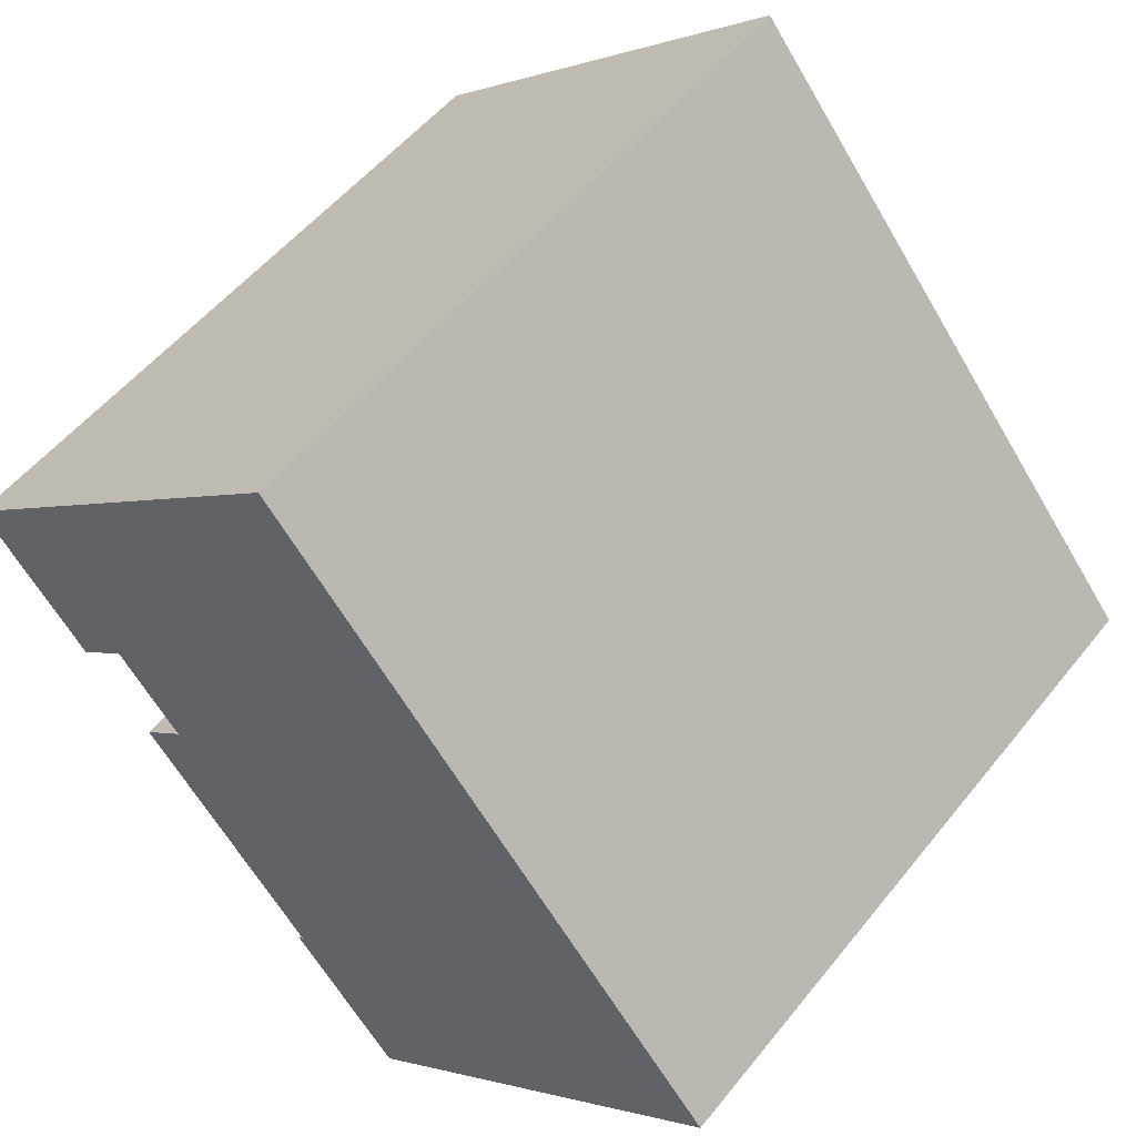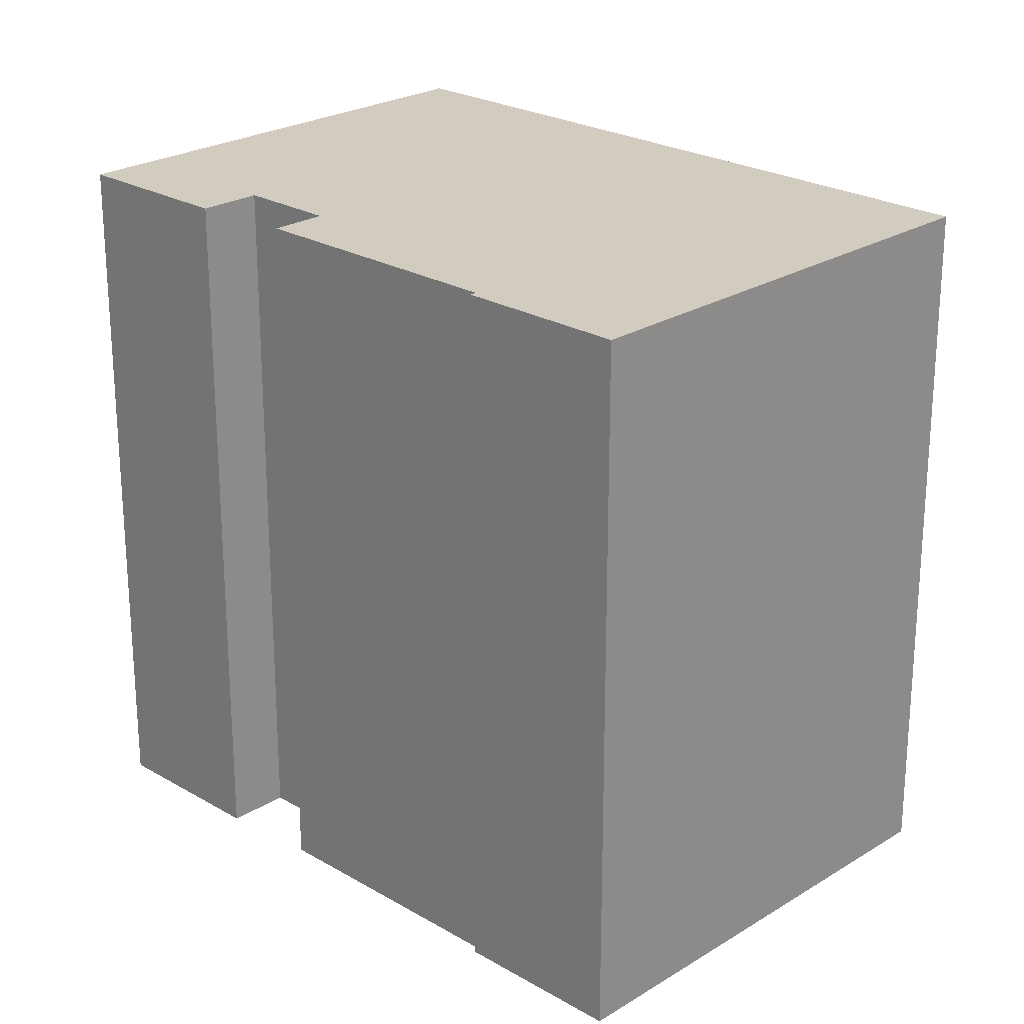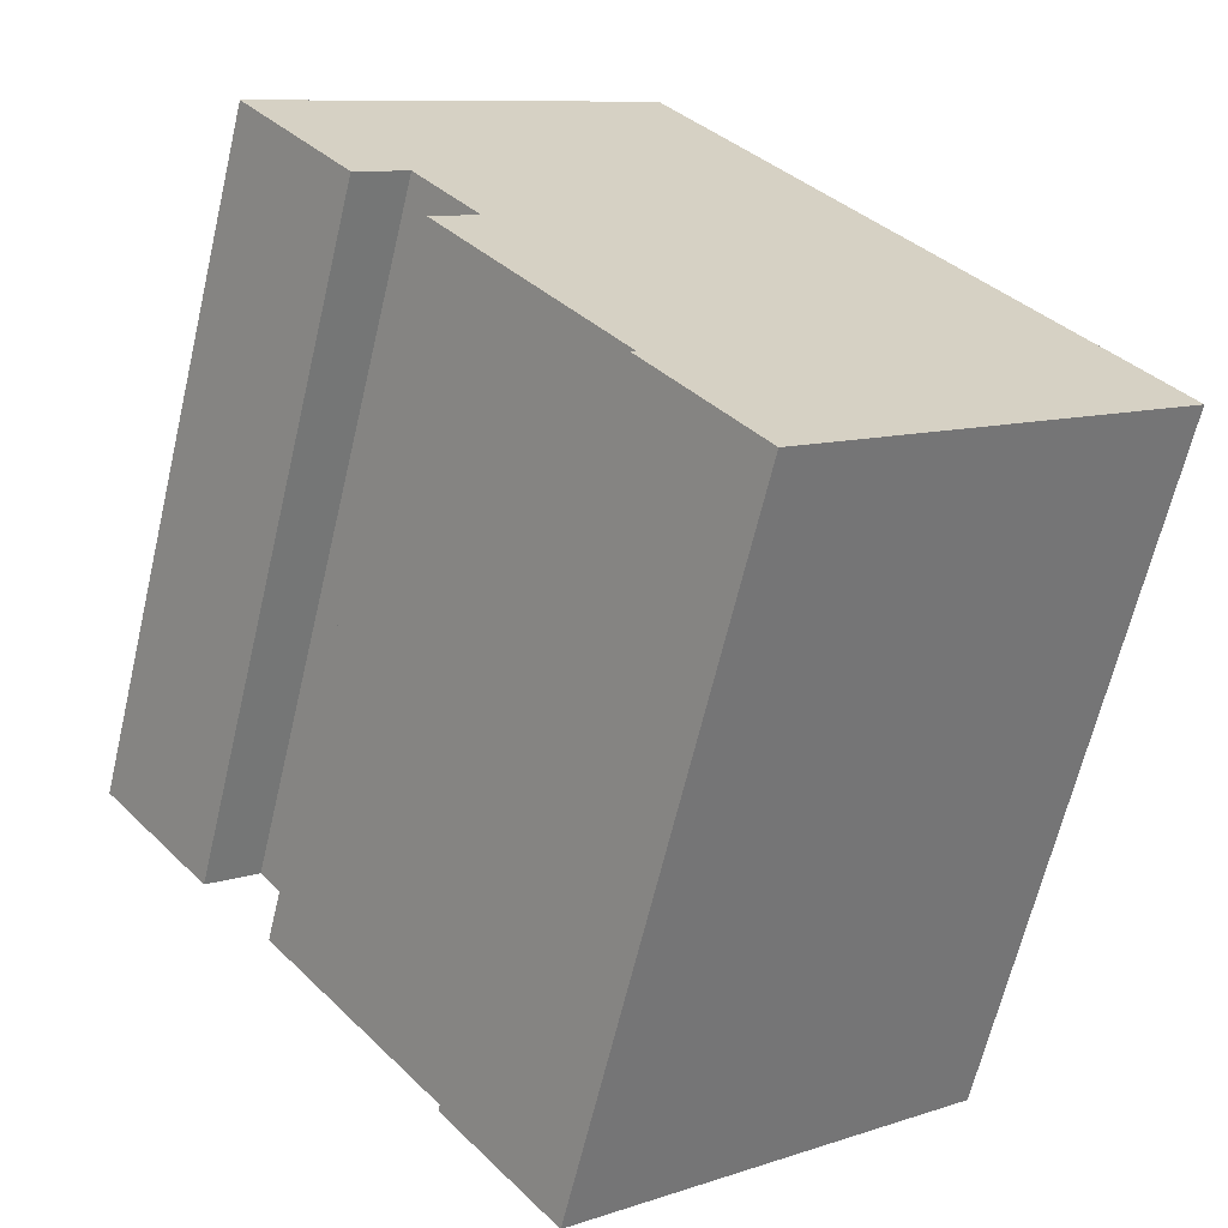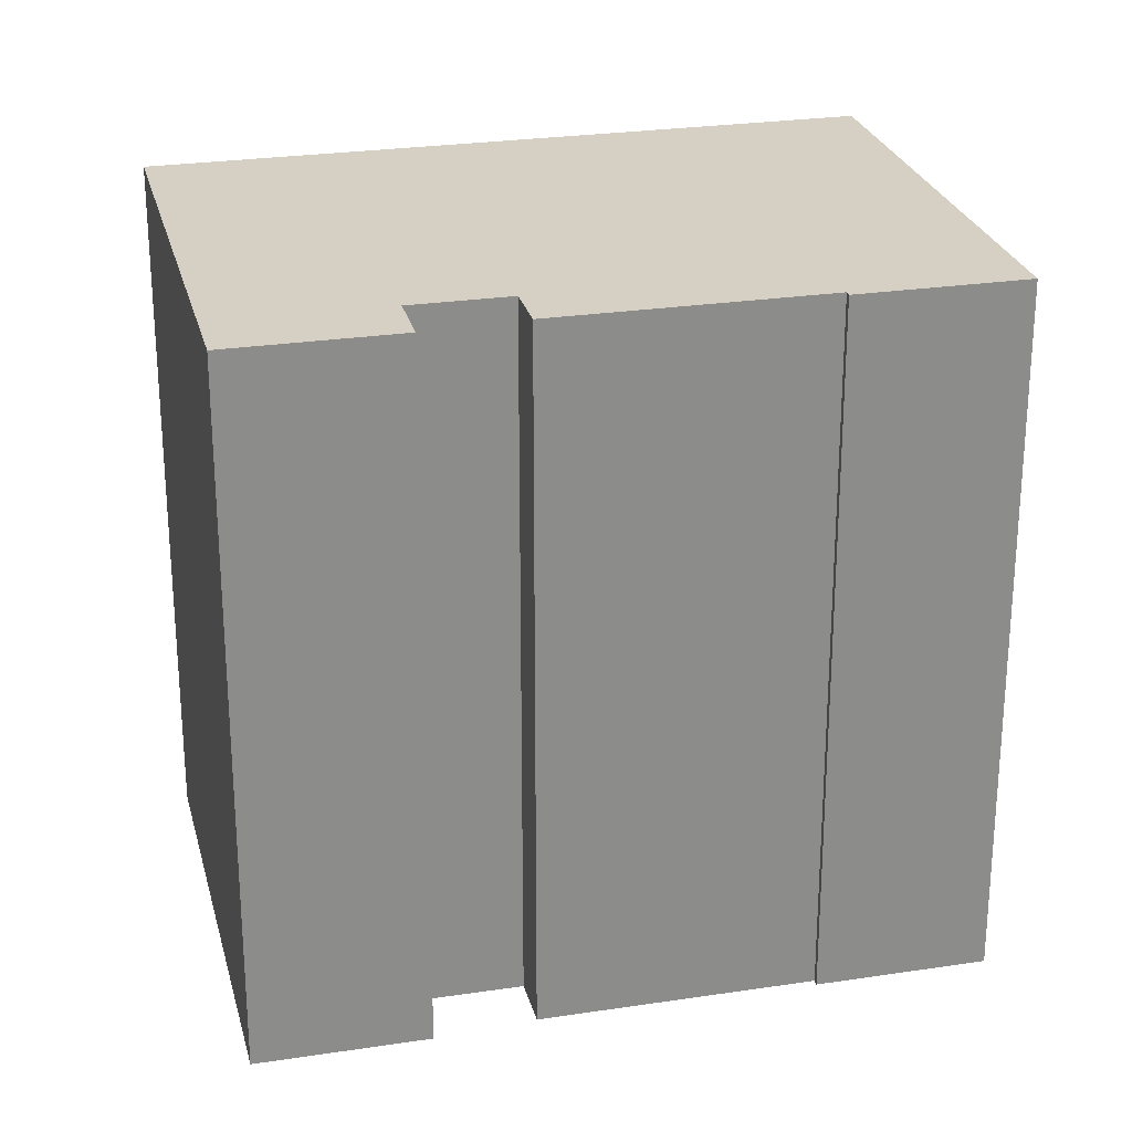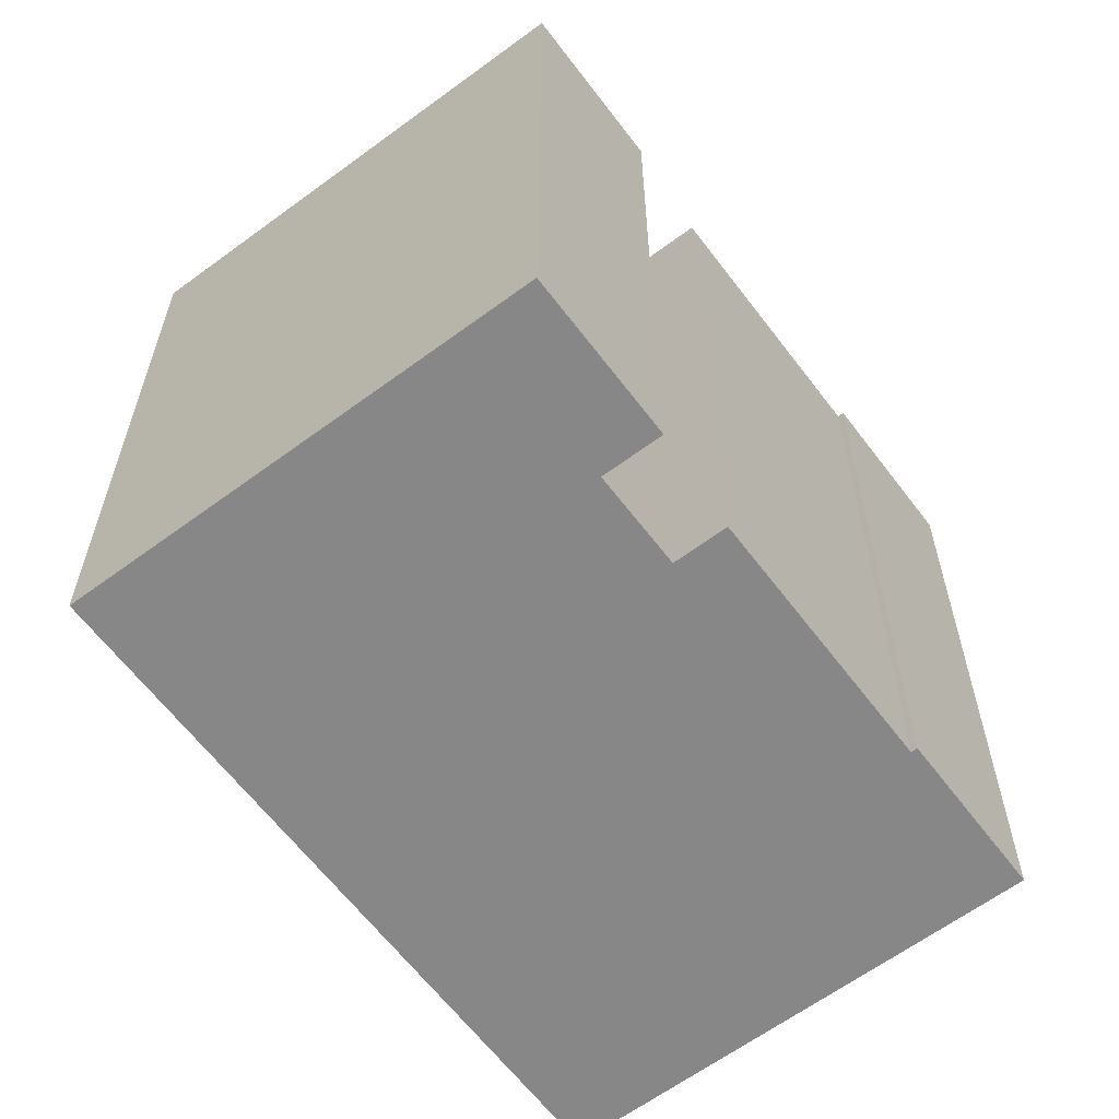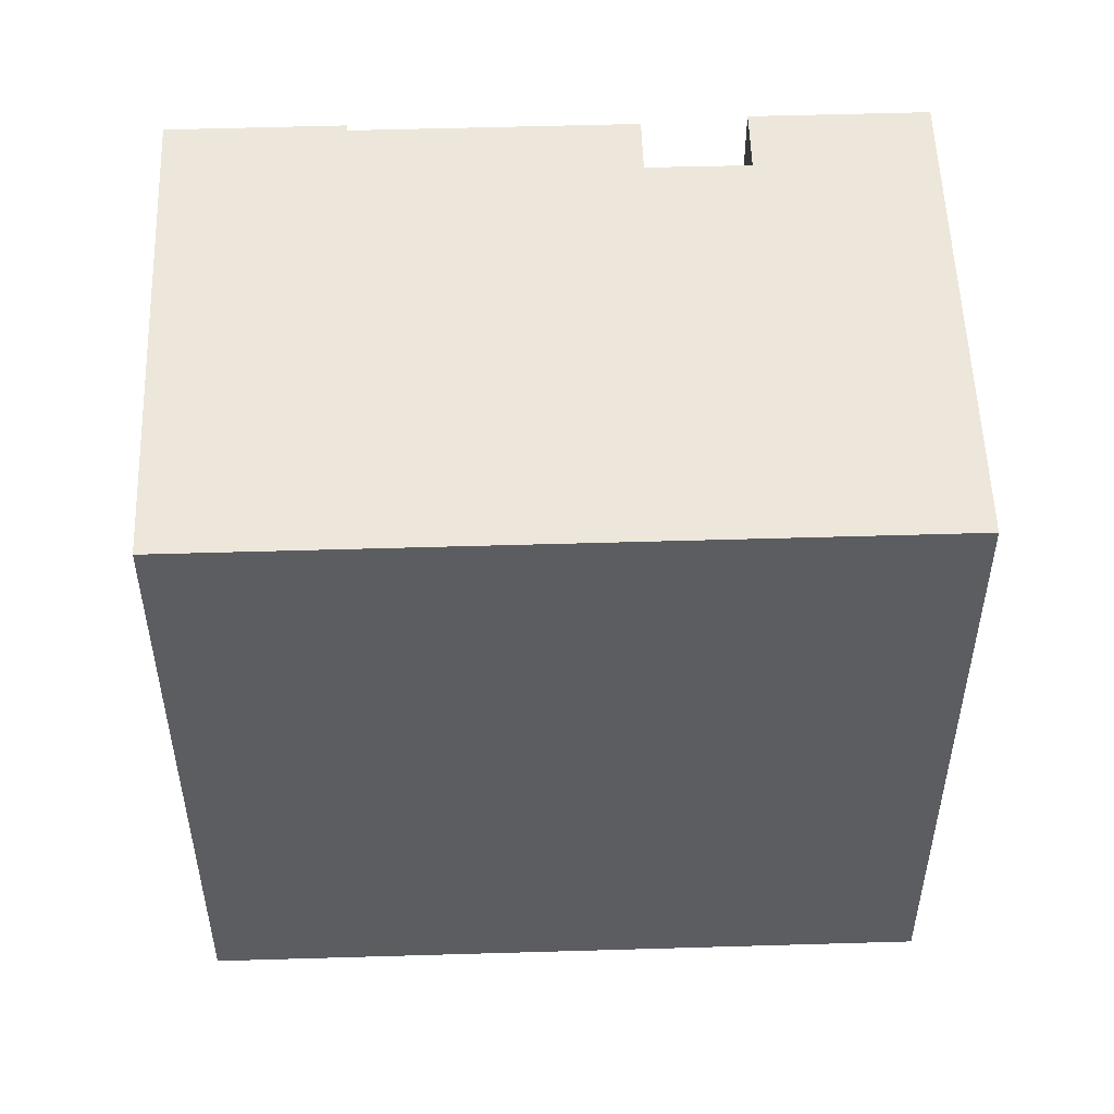
<metadata>
{"format":"obj","ext":"obj","renderer":"f3d","projection":"perspective","resolution":1024,"background":"white","views":[{"elev":52.7,"azim":-142.5,"up":"+Z"},{"elev":24.0,"azim":173.8,"up":"+Y"},{"elev":-65.1,"azim":166.7,"up":"+Z"},{"elev":26.0,"azim":116.0,"up":"+Y"},{"elev":-62.6,"azim":76.5,"up":"+Y"},{"elev":53.5,"azim":-52.3,"up":"+Y"}]}
</metadata>
<code>
v  21.73 22.56 4.694
v  26.81 22.56 7.633
v  23.31 22.56 3.393
v  14.63 22.56 17.74
v  0 22.56 1.381e-15
v  19.69 22.56 2.206
v  21.09 22.56 1.051
v  15.5 22.56 -5.732
v  15.66 22.56 -5.862
v  12.17 22.56 -10.09
v  23.31 -2.078e-16 3.393
v  21.73 -2.874e-16 4.694
v  12.17 6.181e-16 -10.09
v  0 0 0
v  19.69 -1.351e-16 2.206
v  21.09 -6.436e-17 1.051
v  15.5 3.51e-16 -5.732
v  15.66 3.589e-16 -5.862
v  26.81 -4.674e-16 7.633
v  14.63 -1.086e-15 17.74
g defaultobject
f 1 2 3
f 4 2 5
f 1 5 2
f 6 5 1
f 7 5 6
f 8 5 7
f 9 10 8
f 5 8 10
f 11 1 3
f 1 11 12
f 13 5 10
f 5 13 14
f 12 6 1
f 6 12 15
f 16 8 7
f 8 16 17
f 18 10 9
f 10 18 13
f 19 3 2
f 3 19 11
f 15 7 6
f 7 15 16
f 17 9 8
f 9 17 18
f 20 2 4
f 2 20 19
f 14 4 5
f 4 14 20
f 17 13 18
f 15 17 16
f 14 13 20
f 17 20 13
f 15 20 17
f 12 20 15
f 11 20 12
f 19 20 11

</code>
